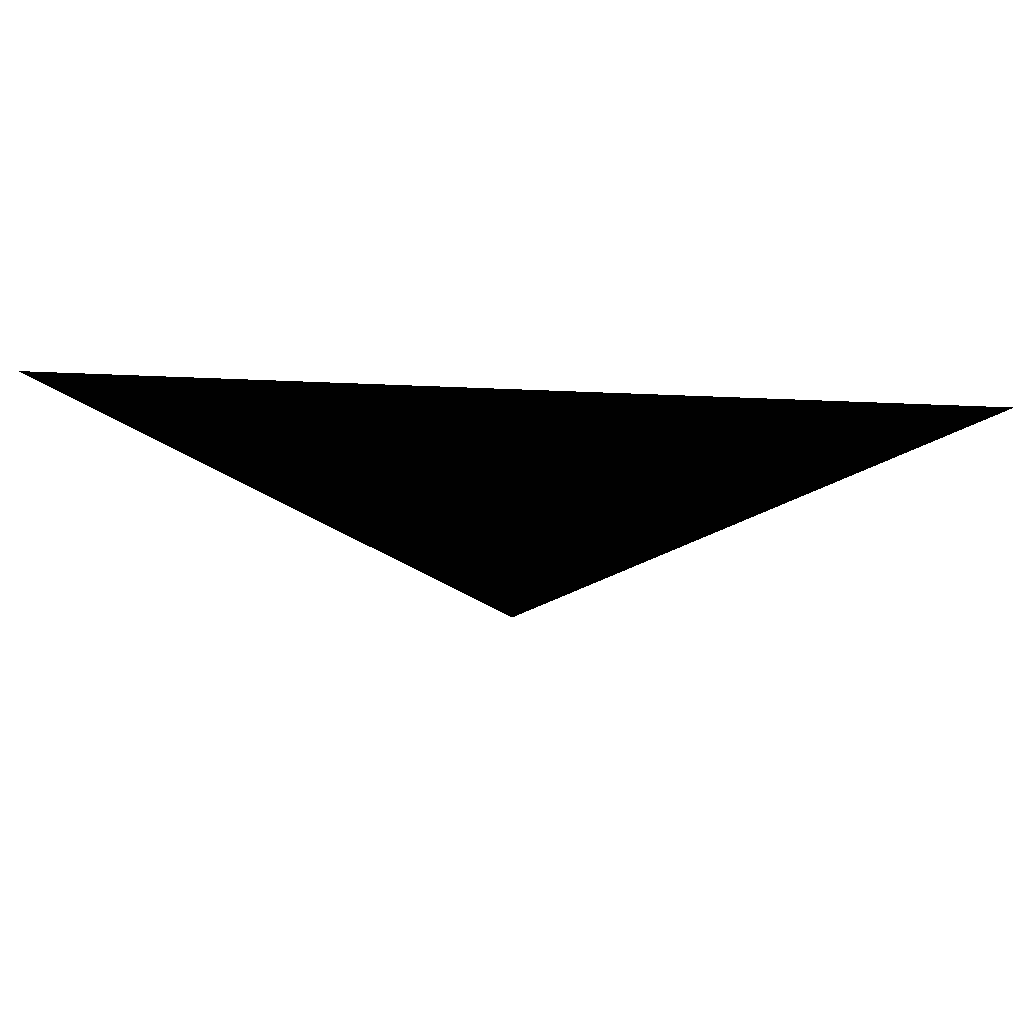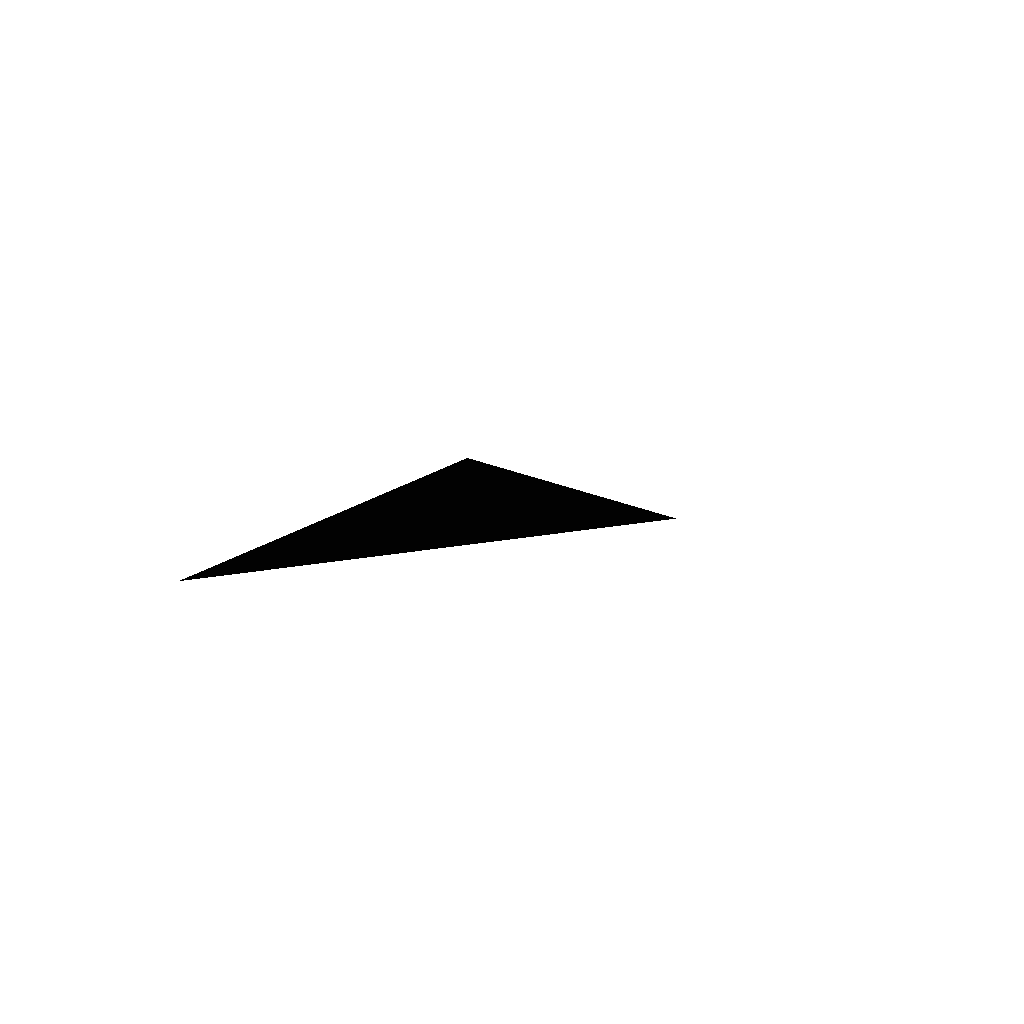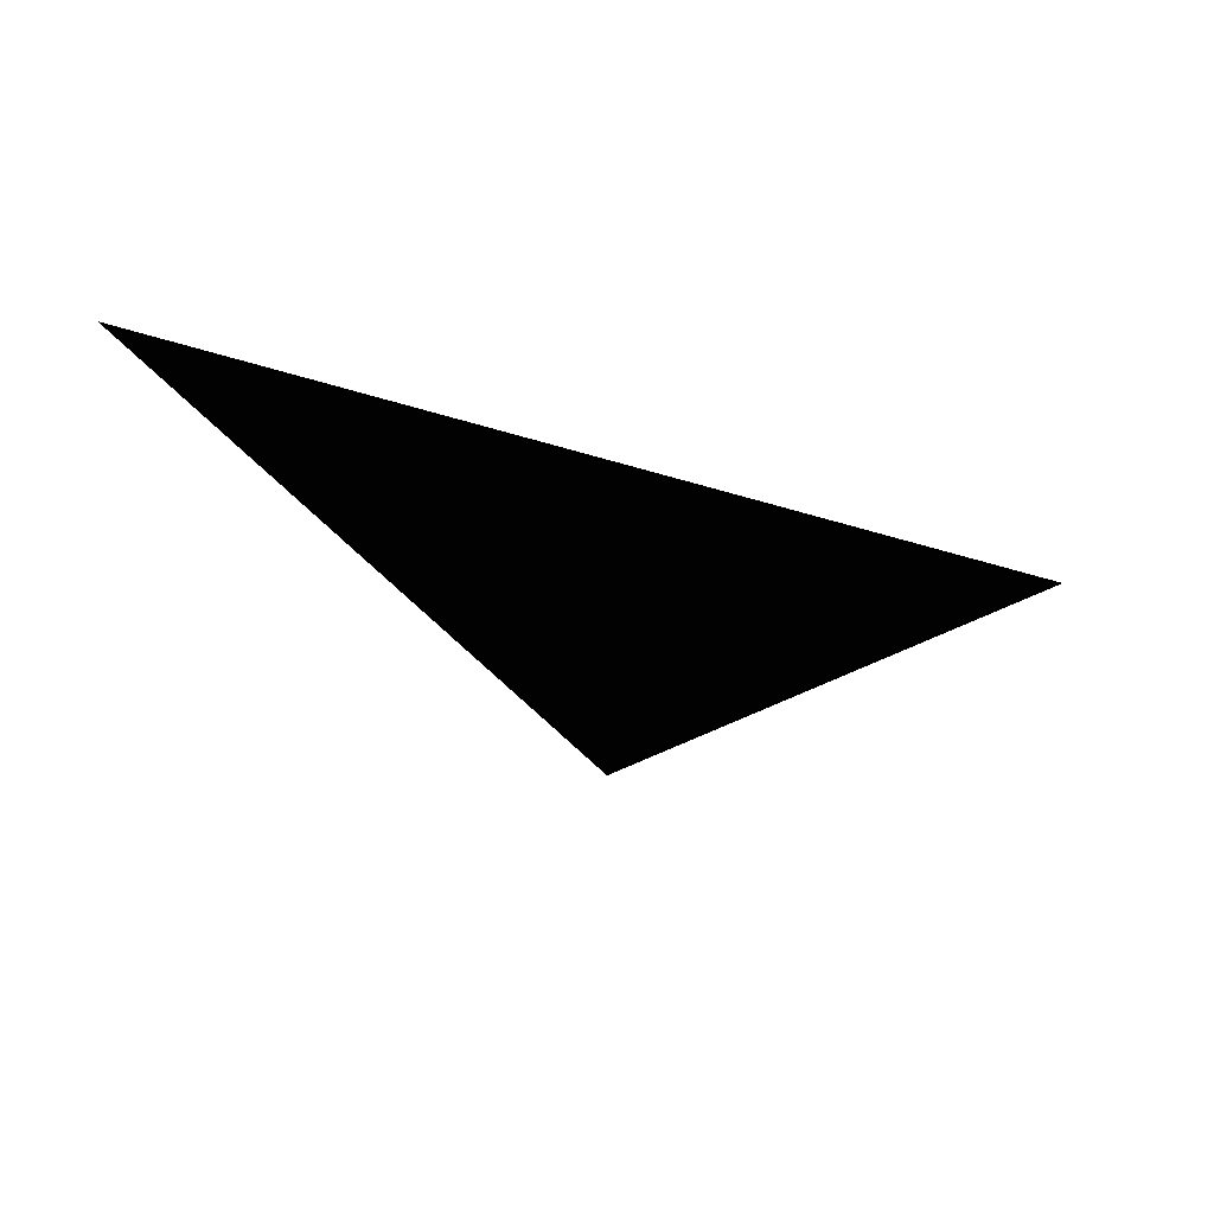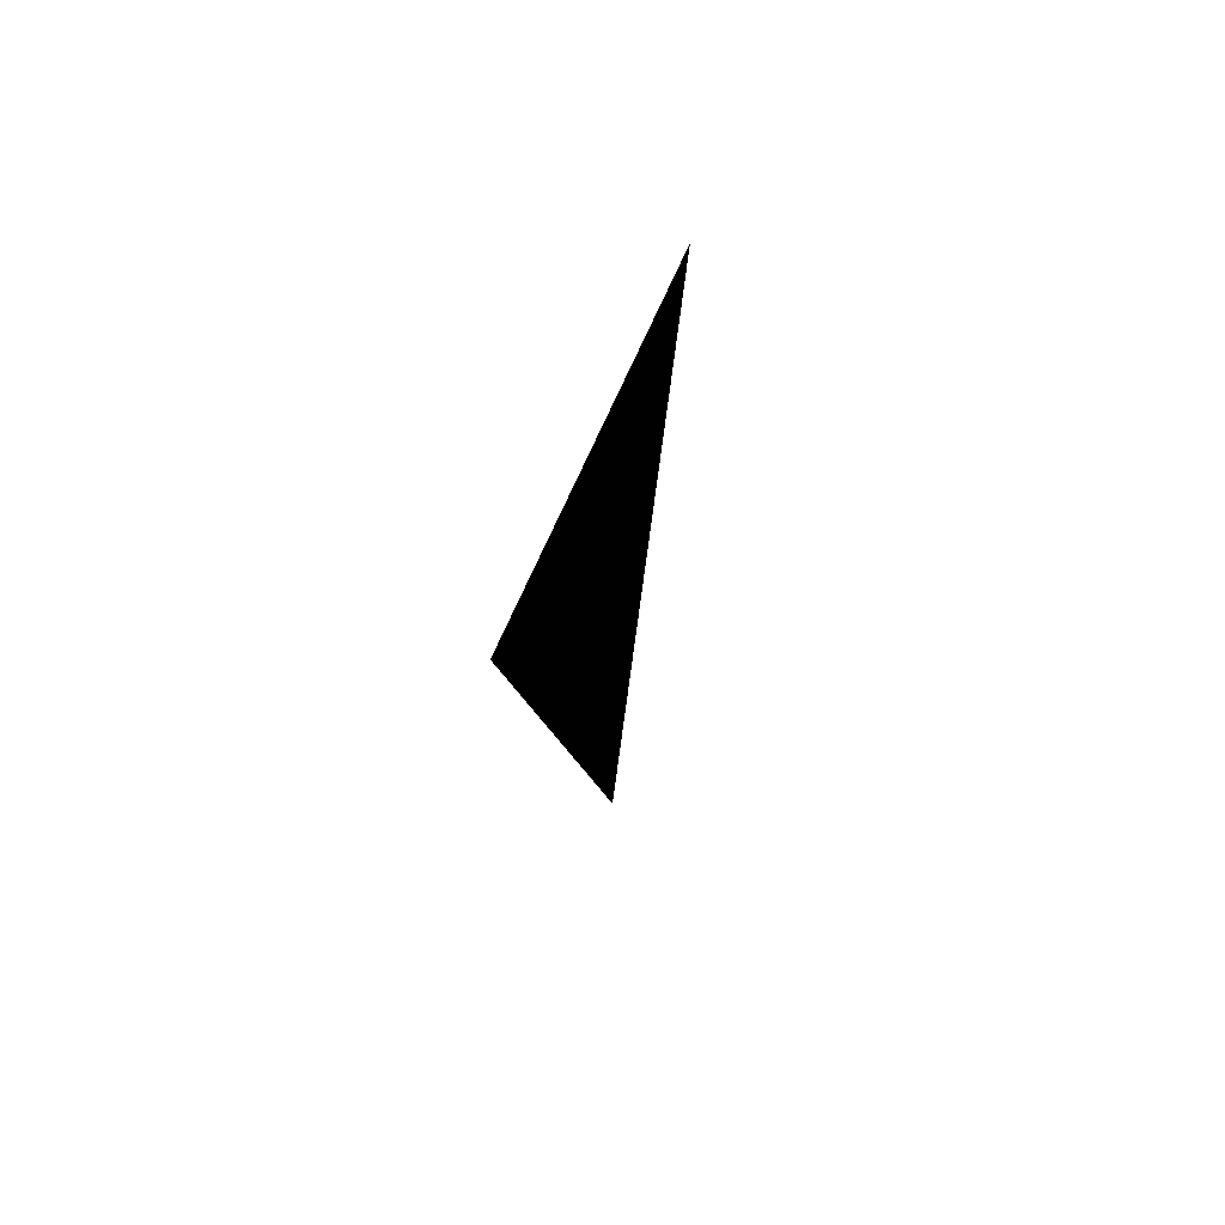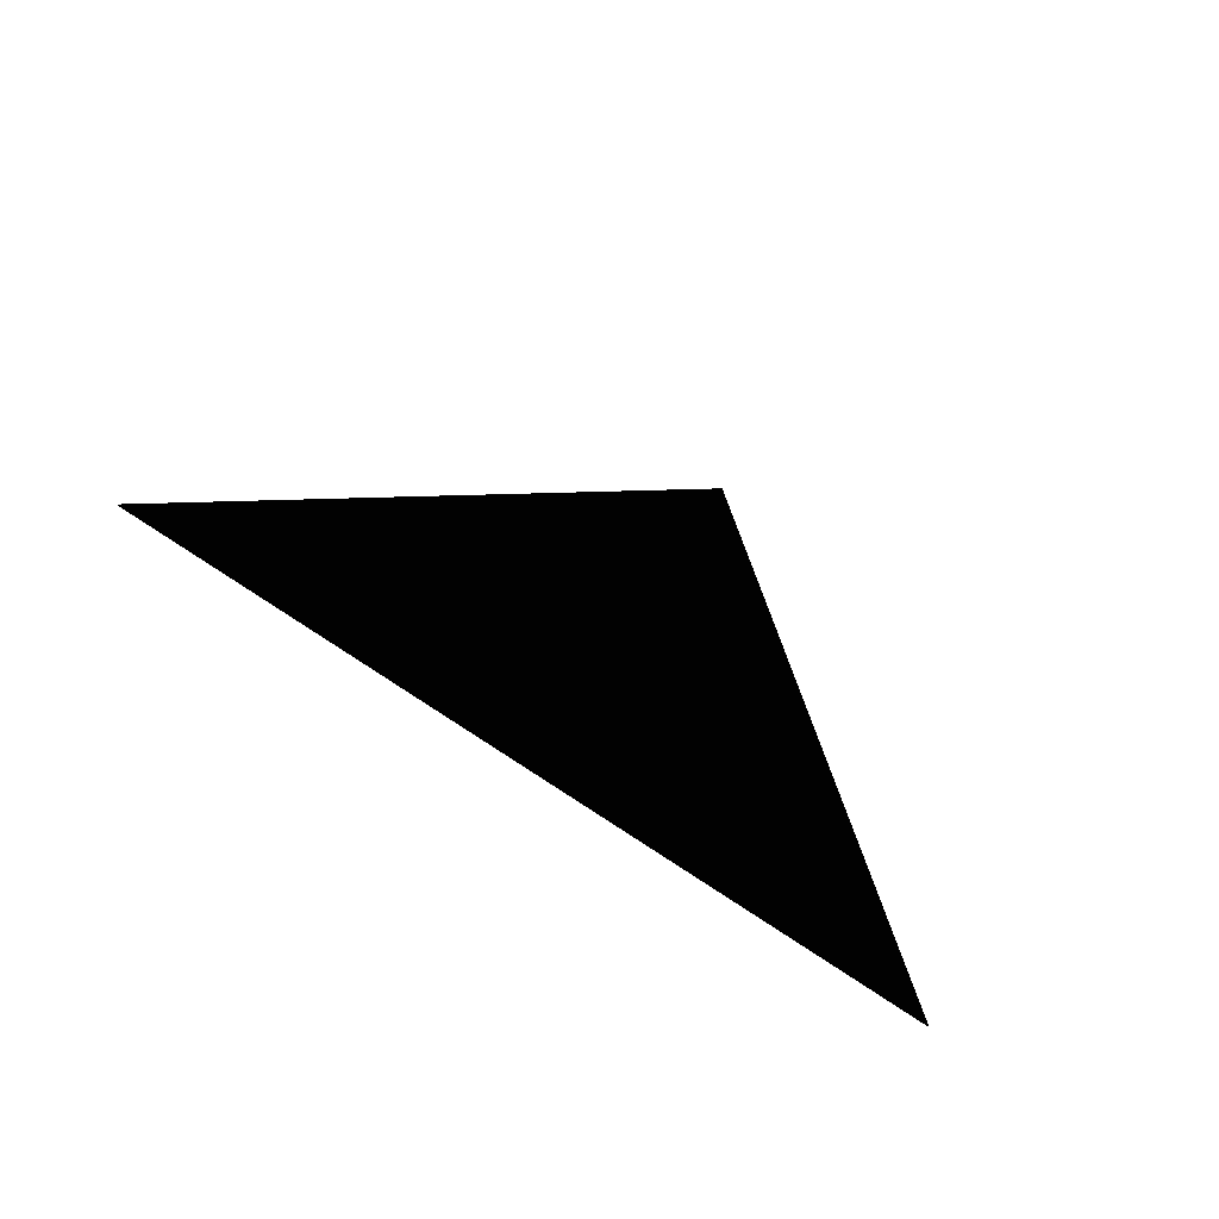
<metadata>
{"format":"obj","ext":"obj","renderer":"f3d","projection":"perspective","resolution":1024,"background":"white","views":[{"elev":52.0,"azim":-177.2,"up":"+Z"},{"elev":8.8,"azim":104.6,"up":"+Y"},{"elev":-44.0,"azim":159.9,"up":"+Z"},{"elev":25.5,"azim":99.5,"up":"+Z"},{"elev":53.2,"azim":36.7,"up":"+Y"}]}
</metadata>
<code>
v -100 -50 -40 255 255 255
v 100 -50 -40 255 255 255
v 0 -50 -120 255 255 255
f 1 2 3

</code>
